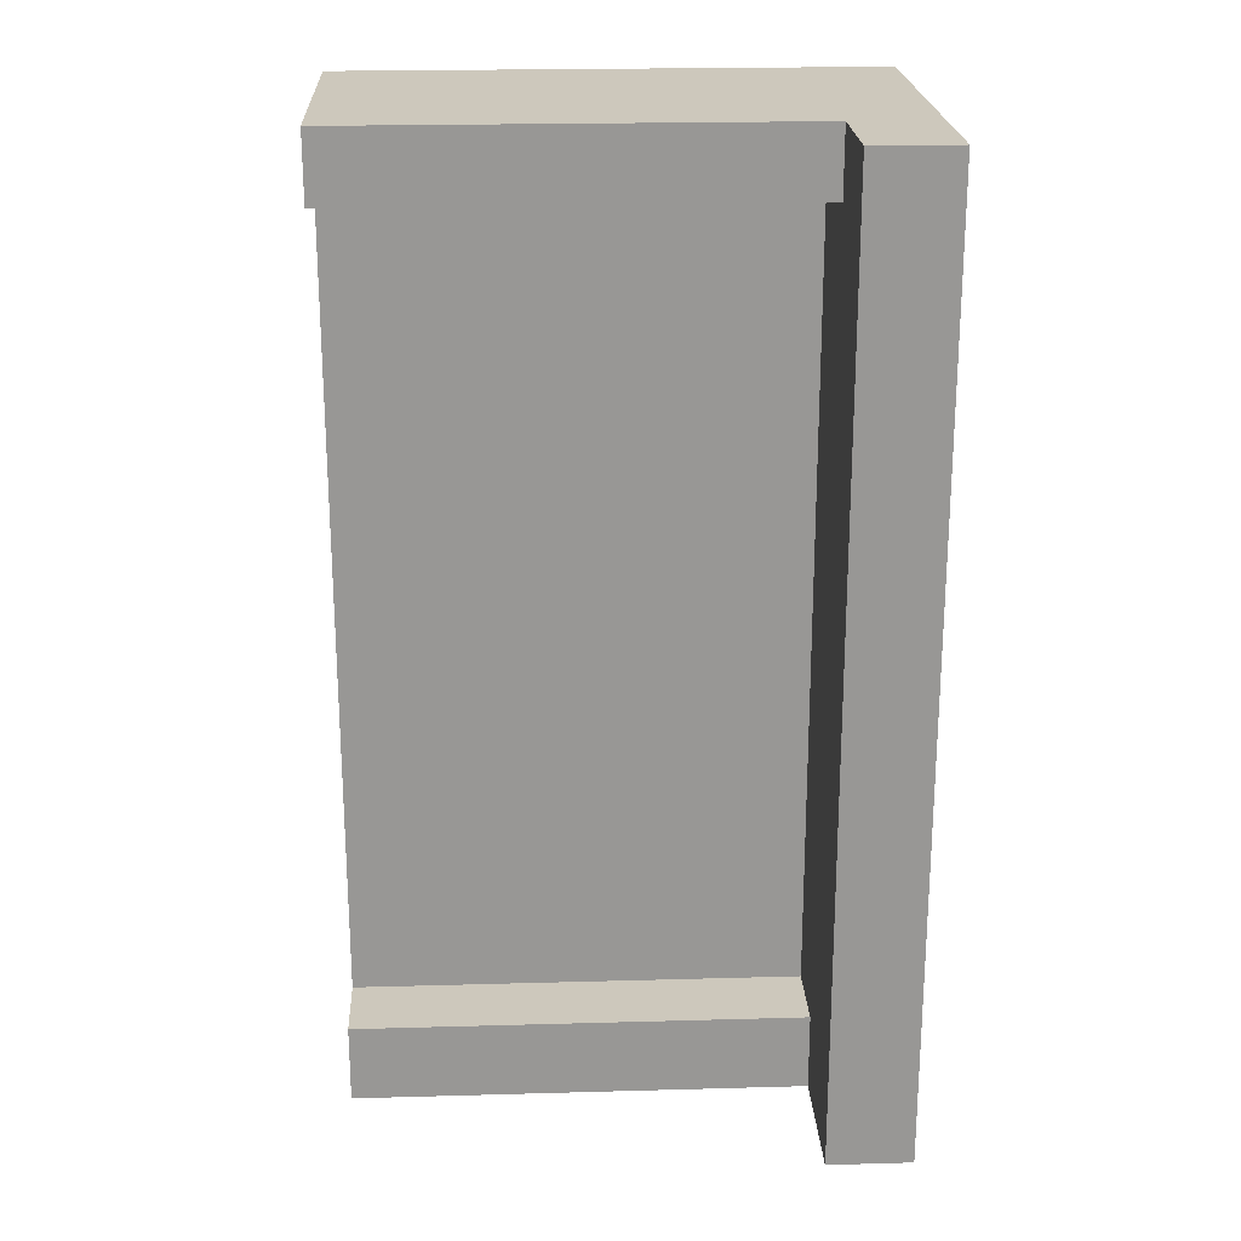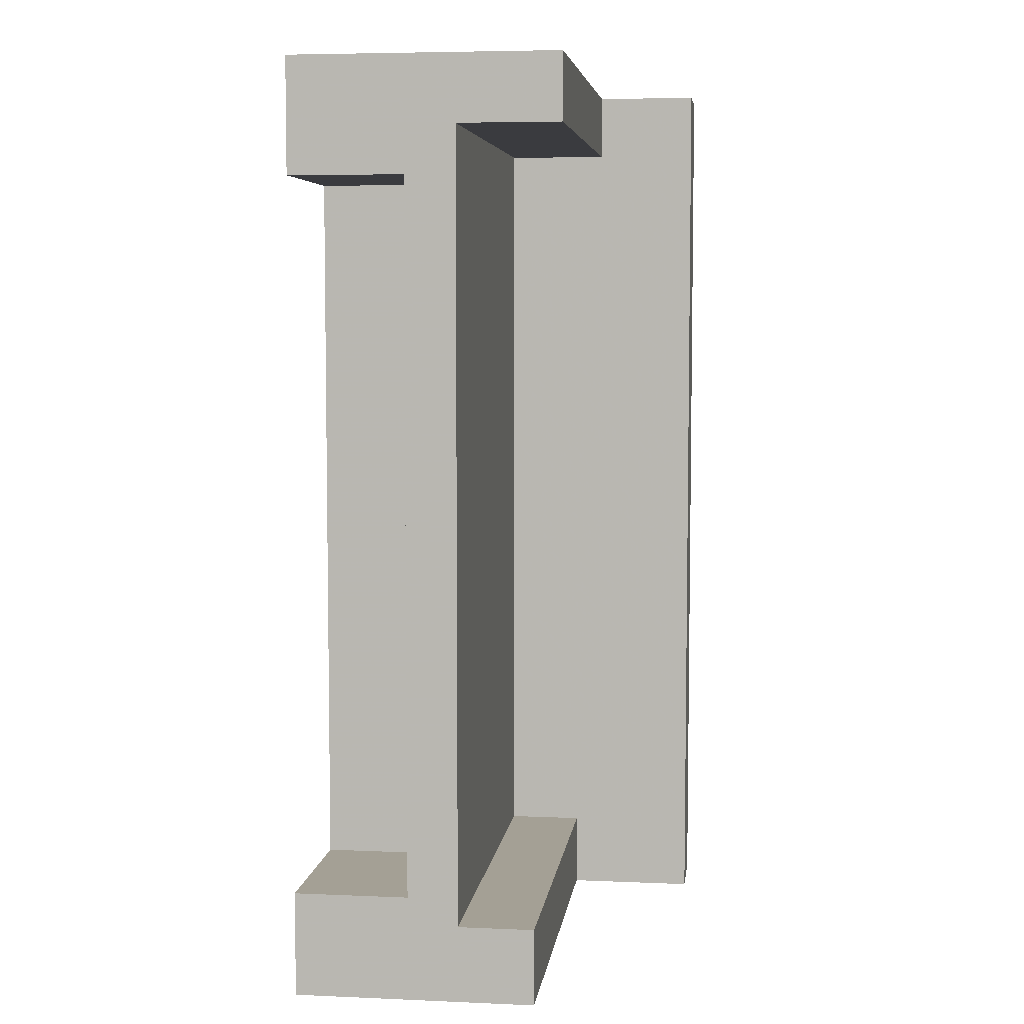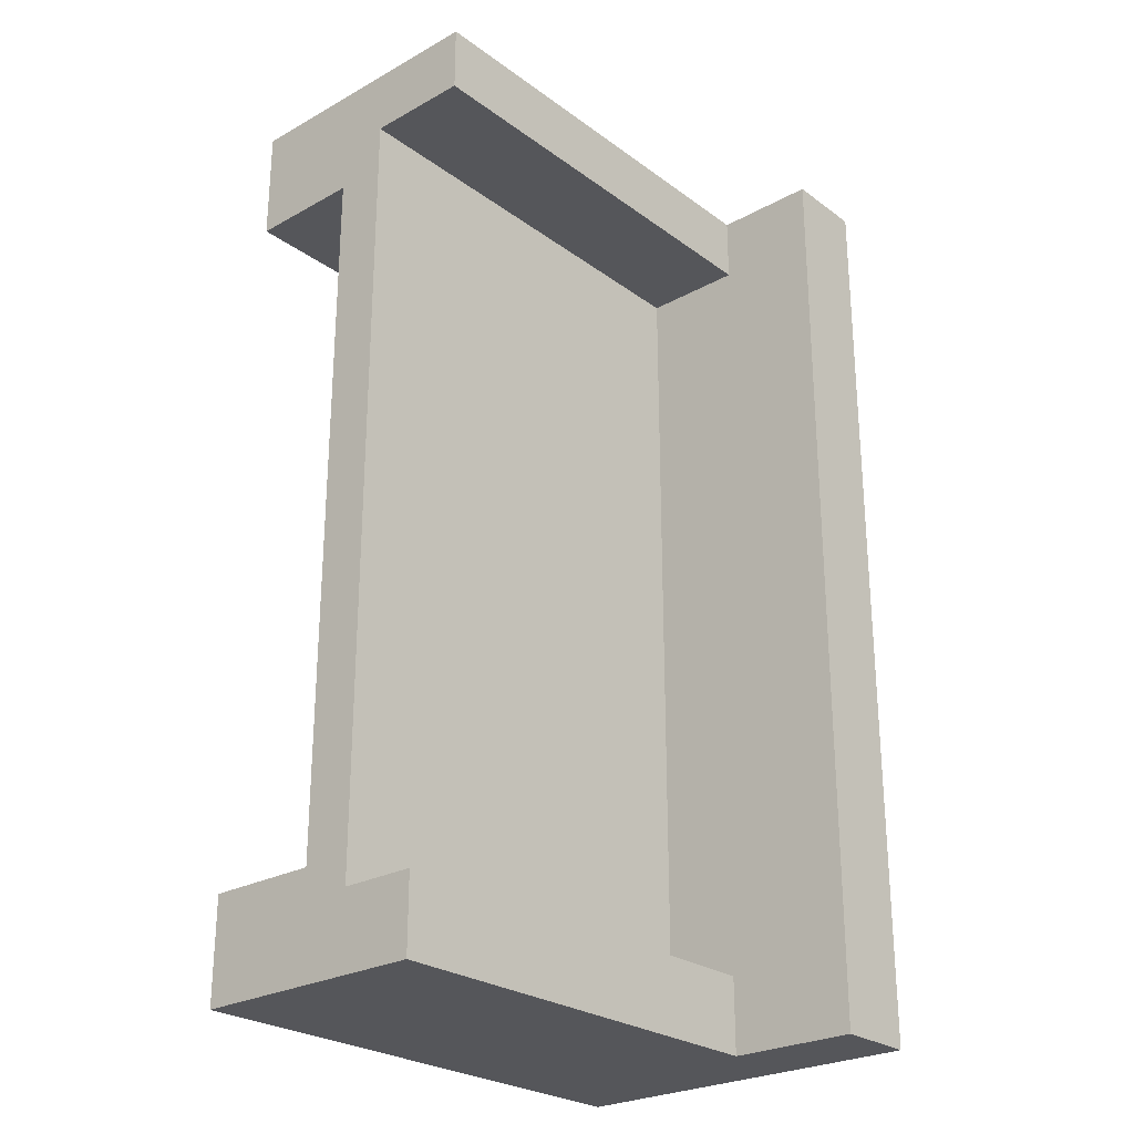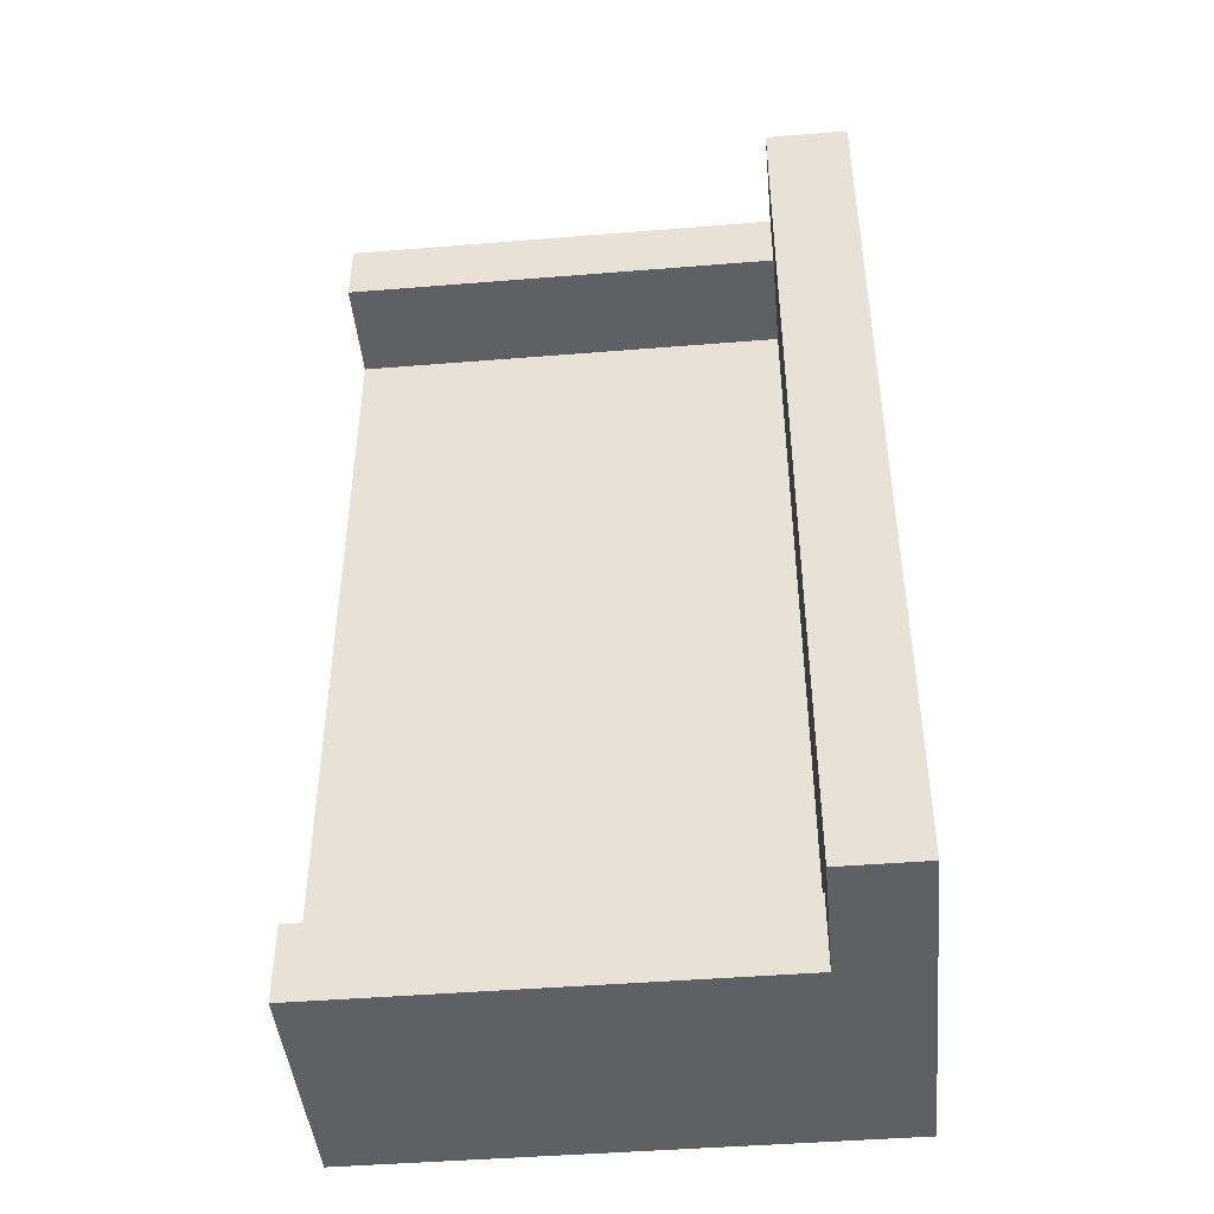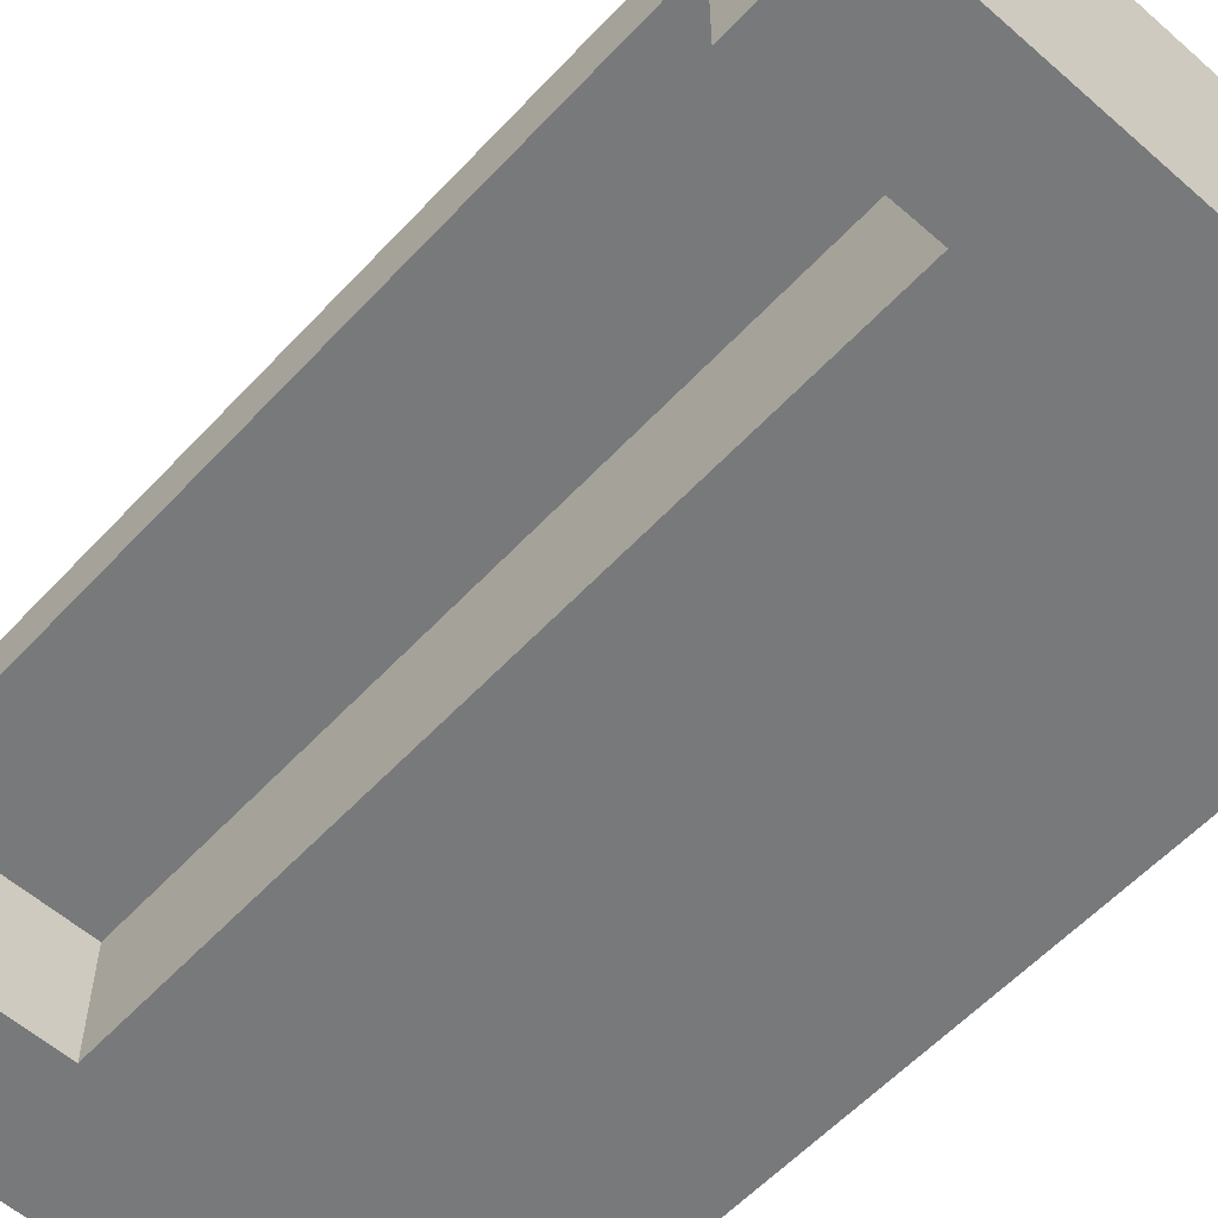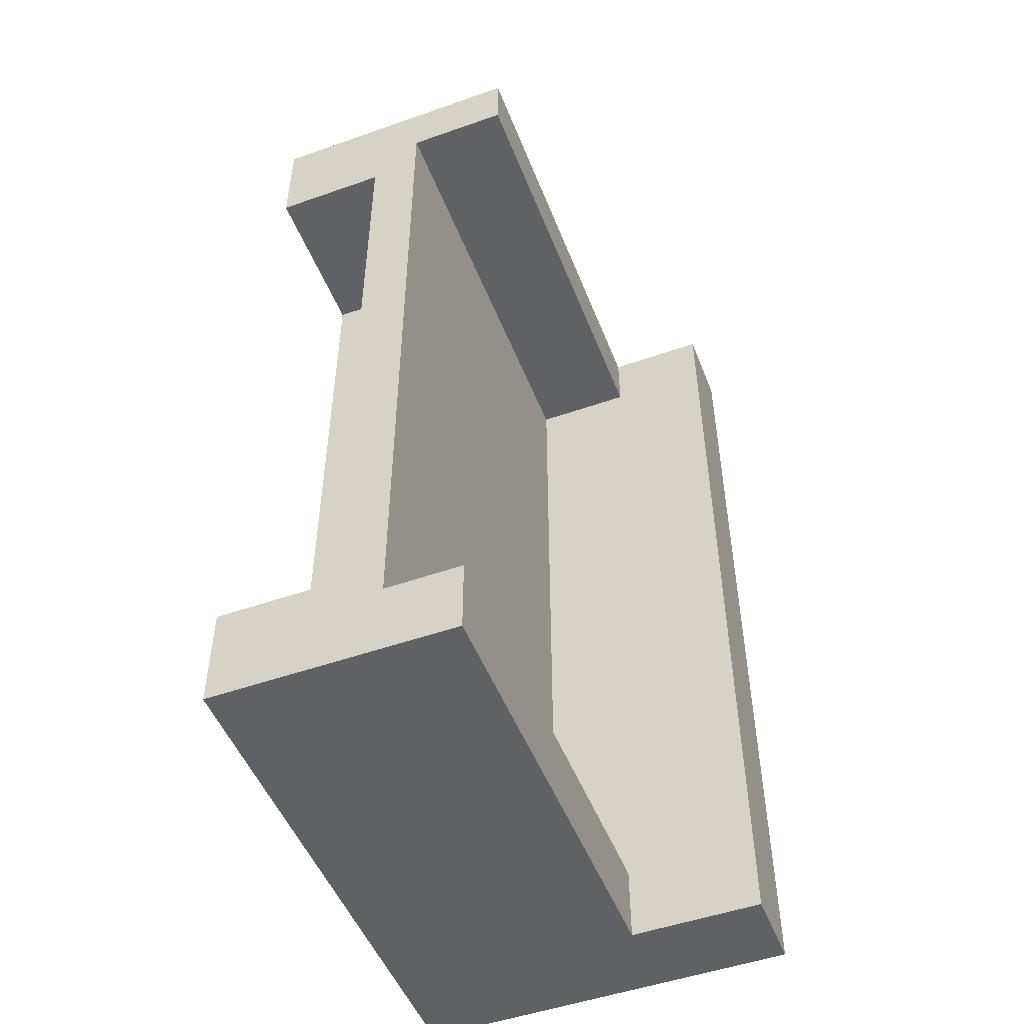
<metadata>
{"format":"obj","ext":"obj","renderer":"f3d","projection":"perspective","resolution":1024,"background":"white","views":[{"elev":22.1,"azim":177.2,"up":"+Z"},{"elev":5.8,"azim":97.4,"up":"+Z"},{"elev":-26.0,"azim":131.2,"up":"+Z"},{"elev":-44.6,"azim":-174.6,"up":"+Z"},{"elev":-57.7,"azim":137.7,"up":"+Y"},{"elev":-50.3,"azim":111.1,"up":"+Z"}]}
</metadata>
<code>
o mesh4_mesh4-geometry
o mesh3_mesh3-geometry
o mesh2_mesh2-geometry
o mesh1_mesh1-geometry
v -0.2304 -0.1646 0.4121
v 0.08604 -0.1646 0.3107
v 0.2304 -0.1646 0.4121
v -0.2304 -0.1646 -0.4121
v 0.2304 -0.1646 0.3107
v -0.1578 0.07289 0.4121
v -0.2304 0.1646 0.4121
v 0.08604 -0.1646 -0.3193
v 0.2304 -0.06293 0.3107
v 0.2304 0.07289 0.4121
v -0.2304 0.1646 -0.4121
v 0.2304 -0.1646 -0.3193
v 0.08604 -0.06293 -0.3193
v 0.2304 -0.01813 0.3532
v 0.08604 -0.06293 0.3107
v 0.2304 0.07289 0.3532
v -0.1578 0.1646 0.4121
v -0.1578 0.1646 0.3532
v -0.1578 0.1646 -0.4121
v 0.2304 -0.1646 -0.4121
v 0.2304 -0.01813 -0.3442
v -0.1578 0.07289 0.3532
v -0.1578 0.1646 -0.3442
v -0.1578 0.04942 -0.4121
v 0.2304 0.04942 -0.4121
v 0.2304 -0.06293 -0.3193
v -0.1578 -0.01813 0.3532
v -0.1578 0.04942 -0.3442
v -0.1578 -0.01813 -0.3442
v 0.2304 0.04942 -0.3442
f 1 2 3
f 2 1 4
f 3 2 1
f 4 1 2
f 5 3 2
f 2 3 5
f 3 6 1
f 1 6 3
f 7 4 1
f 1 4 7
f 2 4 8
f 8 4 2
f 5 3 9
f 5 9 2
f 6 3 10
f 10 3 6
f 1 6 7
f 7 6 1
f 4 7 11
f 11 7 4
f 8 4 12
f 12 4 8
f 8 2 13
f 14 9 3
f 15 2 9
f 10 14 3
f 10 6 16
f 7 6 17
f 17 6 7
f 11 18 7
f 11 4 19
f 12 4 20
f 20 4 12
f 12 13 8
f 8 13 12
f 15 13 2
f 21 9 14
f 13 9 15
f 15 9 13
f 16 14 10
f 22 16 6
f 17 18 6
f 17 7 18
f 23 18 11
f 19 4 24
f 19 23 11
f 20 25 4
f 20 12 25
f 13 12 26
f 26 12 13
f 9 21 26
f 14 27 21
f 9 13 26
f 26 13 9
f 14 16 27
f 22 27 16
f 22 6 18
f 18 23 22
f 24 4 25
f 24 28 19
f 23 19 28
f 26 25 12
f 21 25 26
f 29 21 27
f 22 28 27
f 23 28 22
f 24 25 28
f 30 25 21
f 21 28 29
f 29 28 21
f 29 27 28
f 30 28 25
f 28 21 30
f 30 21 28
f 9 3 5
f 2 9 5
f 13 2 8
f 3 9 14
f 9 2 15
f 3 14 10
f 16 6 10
f 7 18 11
f 19 4 11
f 2 13 15
f 14 9 21
f 10 14 16
f 6 16 22
f 6 18 17
f 18 7 17
f 11 18 23
f 24 4 19
f 11 23 19
f 4 25 20
f 25 12 20
f 26 21 9
f 27 16 14
f 16 27 22
f 18 6 22
f 25 4 24
f 19 28 24
f 28 19 23
f 12 25 26
f 26 25 21
f 28 25 24
f 21 25 30
f 25 28 30
f 21 27 14
f 22 23 18
f 27 21 29
f 27 28 22
f 22 28 23
f 28 27 29

</code>
